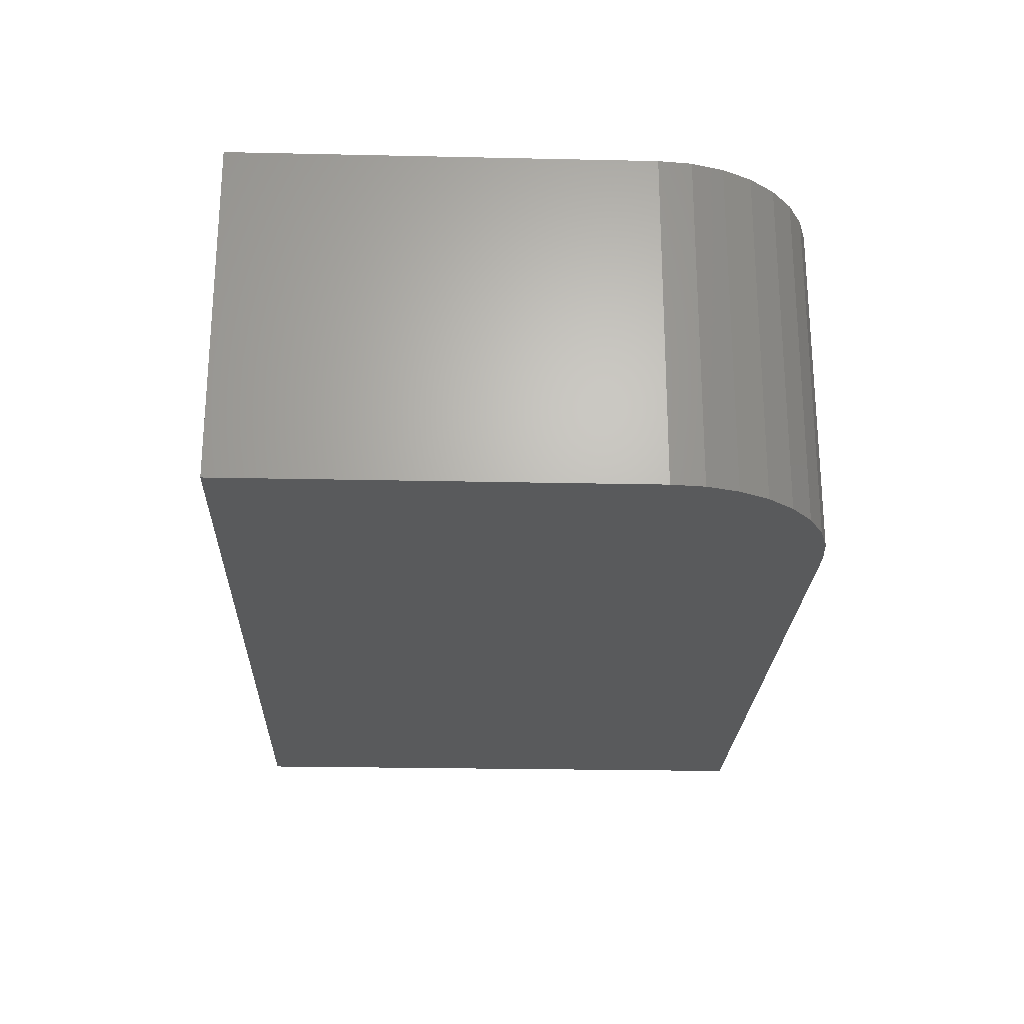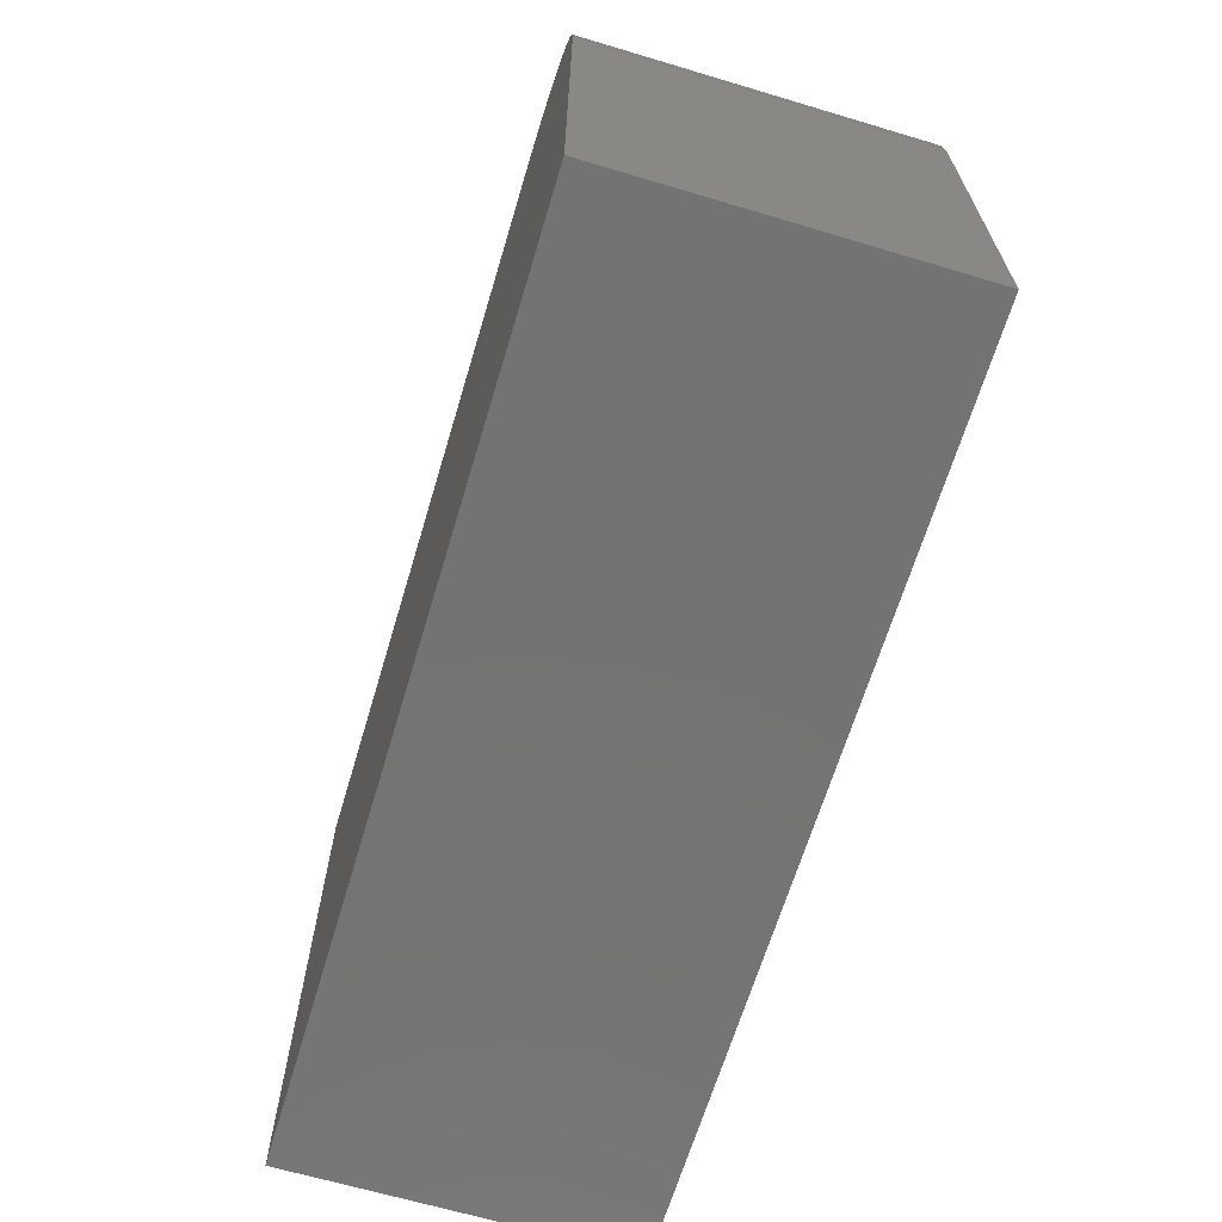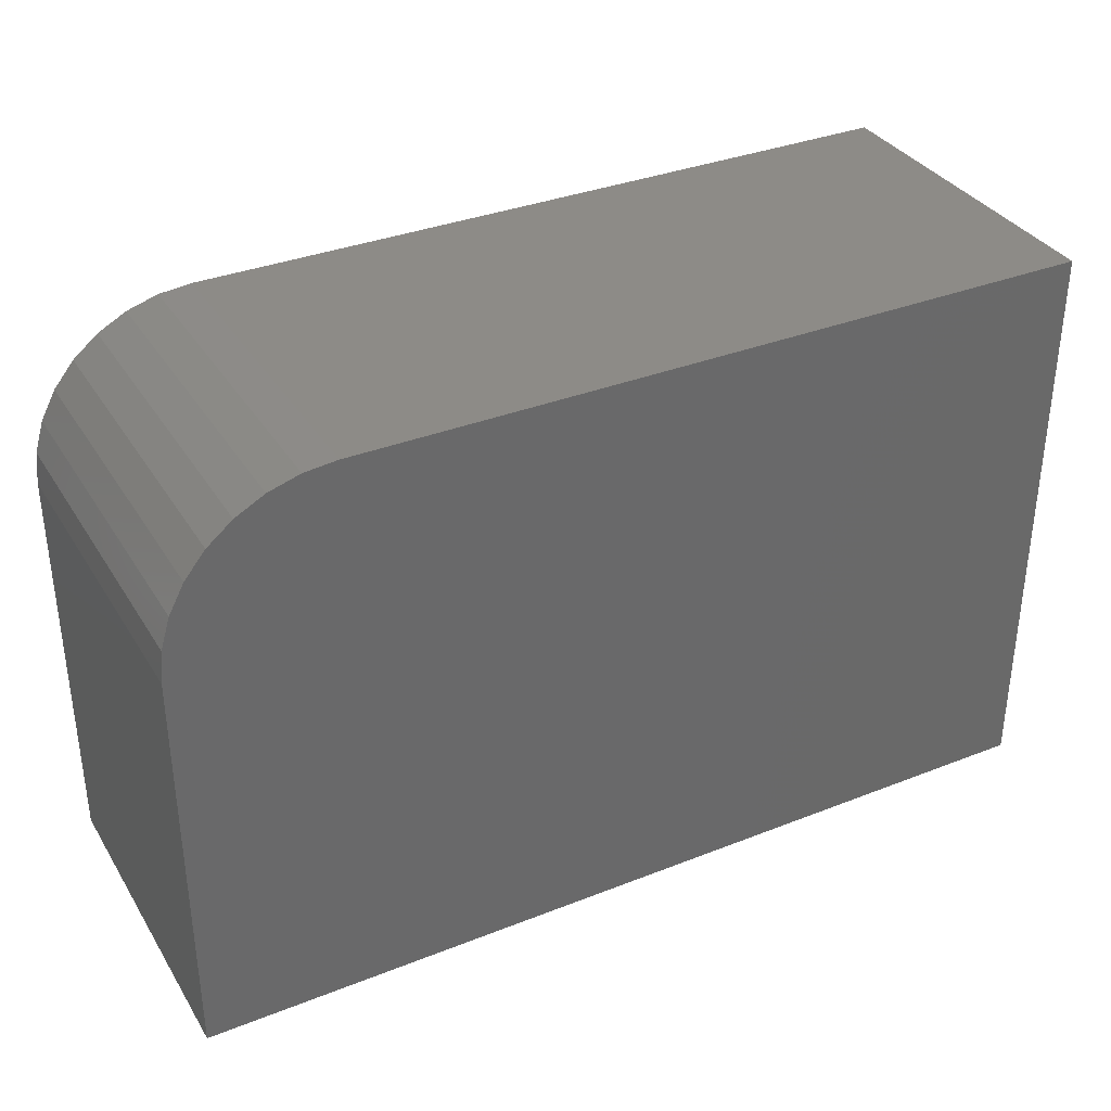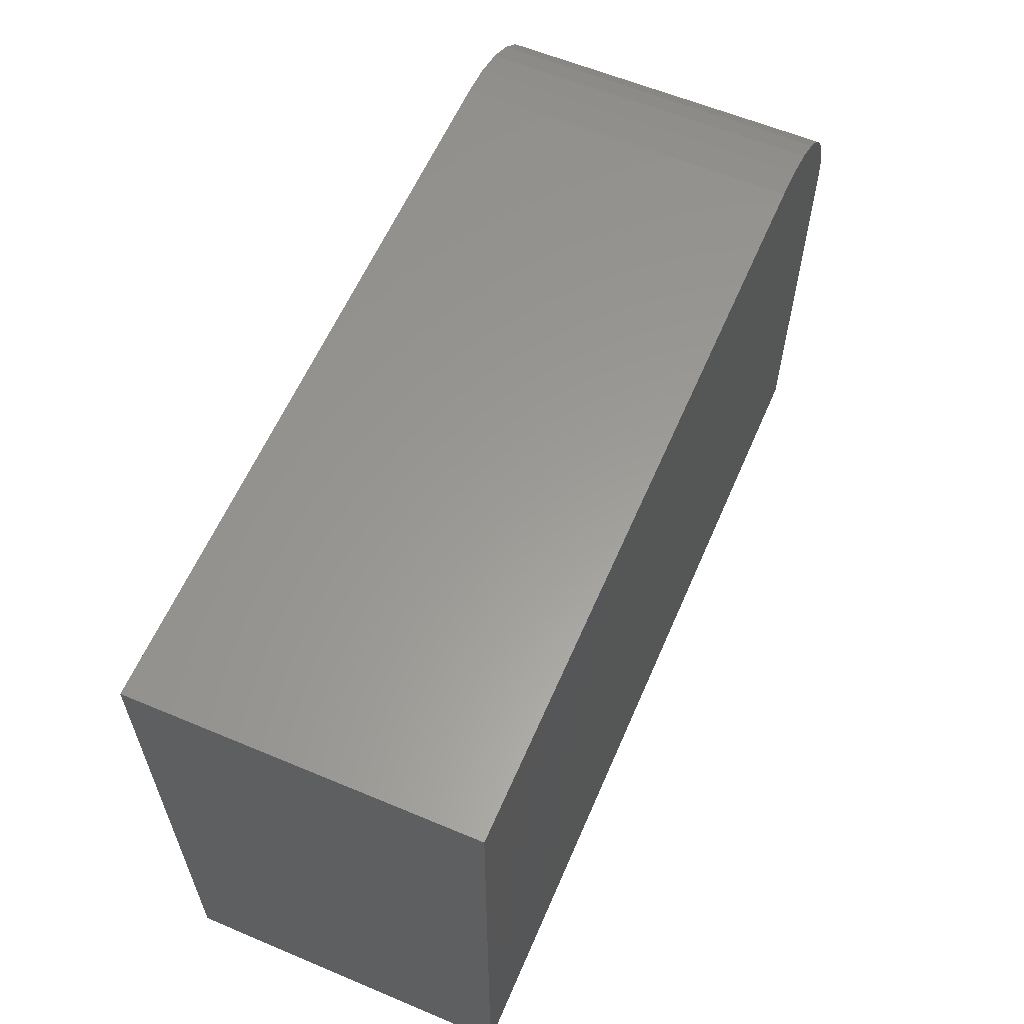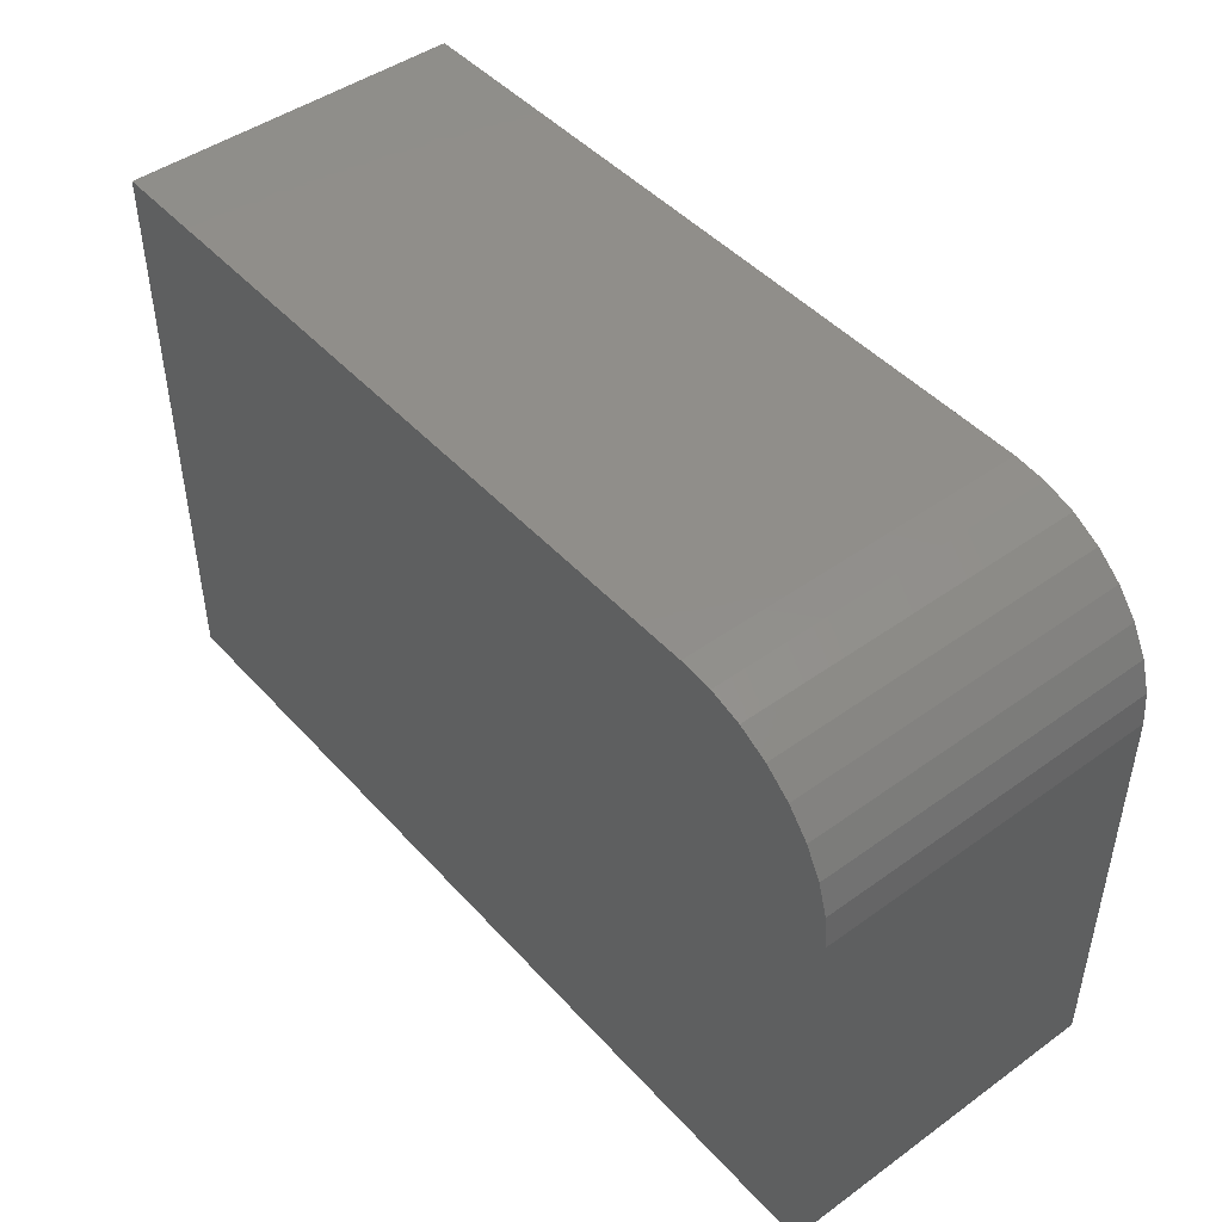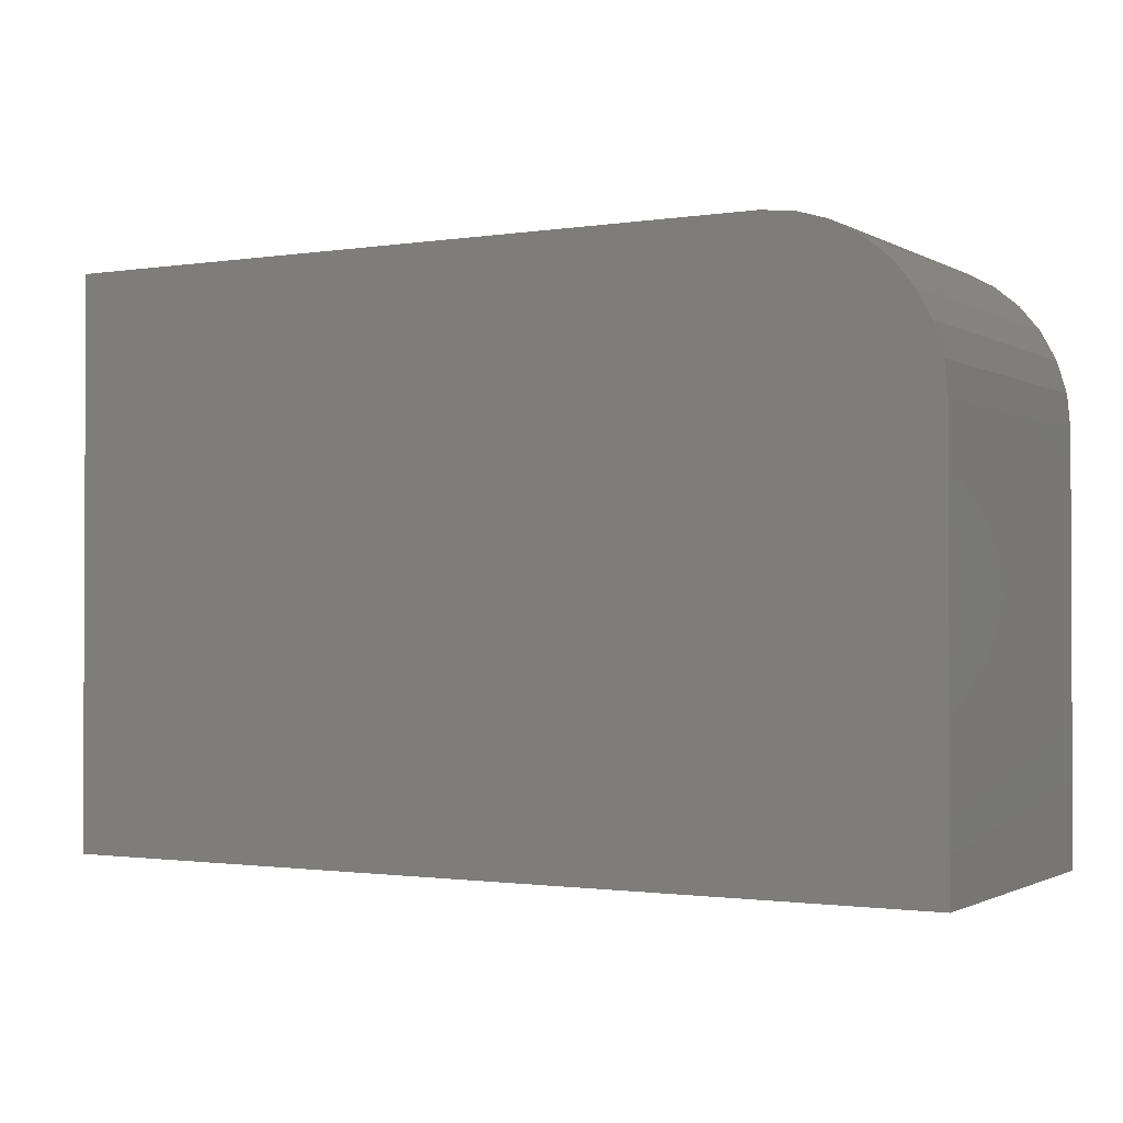
<metadata>
{"format":"stl","ext":"stl","renderer":"f3d","projection":"perspective","resolution":1024,"background":"white","views":[{"elev":-23.7,"azim":-92.1,"up":"+Y"},{"elev":-65.7,"azim":-106.7,"up":"+Z"},{"elev":34.8,"azim":-27.8,"up":"+Z"},{"elev":59.9,"azim":113.3,"up":"+Z"},{"elev":46.1,"azim":-129.4,"up":"+Z"},{"elev":-1.3,"azim":-150.8,"up":"+Z"}]}
</metadata>
<code>
# stl→obj: 24 verts, 44 faces
v 0.75 -0.4609 0.4126
v -0.25 -0.4609 0.4126
v -0.2942 -0.4609 0.4082
v -0.3367 -0.4609 0.3953
v -0.3759 -0.4609 0.3744
v -0.4102 -0.4609 0.3462
v -0.4384 -0.4609 0.3119
v -0.4593 -0.4609 0.2727
v -0.4722 -0.4609 0.2302
v -0.4766 -0.4609 0.186
v -0.4766 -0.4609 -0.375
v 0.75 -0.4609 -0.375
v 0.75 1.118e-16 0.4126
v 0.75 6.809e-17 -0.375
v -0.4766 0 -0.375
v -0.4766 3.114e-17 0.186
v -0.4722 3.384e-17 0.2302
v -0.4593 3.691e-17 0.2727
v -0.4384 4.025e-17 0.3119
v -0.4102 4.372e-17 0.3462
v -0.3759 4.719e-17 0.3744
v -0.3367 5.053e-17 0.3953
v -0.2942 5.36e-17 0.4082
v -0.25 5.63e-17 0.4126
f 1 2 3
f 1 3 4
f 1 4 5
f 1 5 6
f 1 6 7
f 1 7 8
f 1 8 9
f 1 9 10
f 1 10 11
f 1 11 12
f 13 14 15
f 13 15 16
f 13 16 17
f 13 17 18
f 13 18 19
f 13 19 20
f 13 20 21
f 13 21 22
f 13 22 23
f 13 23 24
f 10 16 11
f 11 16 15
f 1 13 2
f 2 13 24
f 16 10 17
f 17 10 9
f 17 9 18
f 18 9 8
f 18 8 19
f 19 8 7
f 19 7 20
f 20 7 6
f 20 6 21
f 21 6 5
f 21 5 22
f 22 5 4
f 22 4 23
f 23 4 3
f 23 3 24
f 24 3 2
f 12 14 1
f 1 14 13
f 11 15 12
f 12 15 14

</code>
